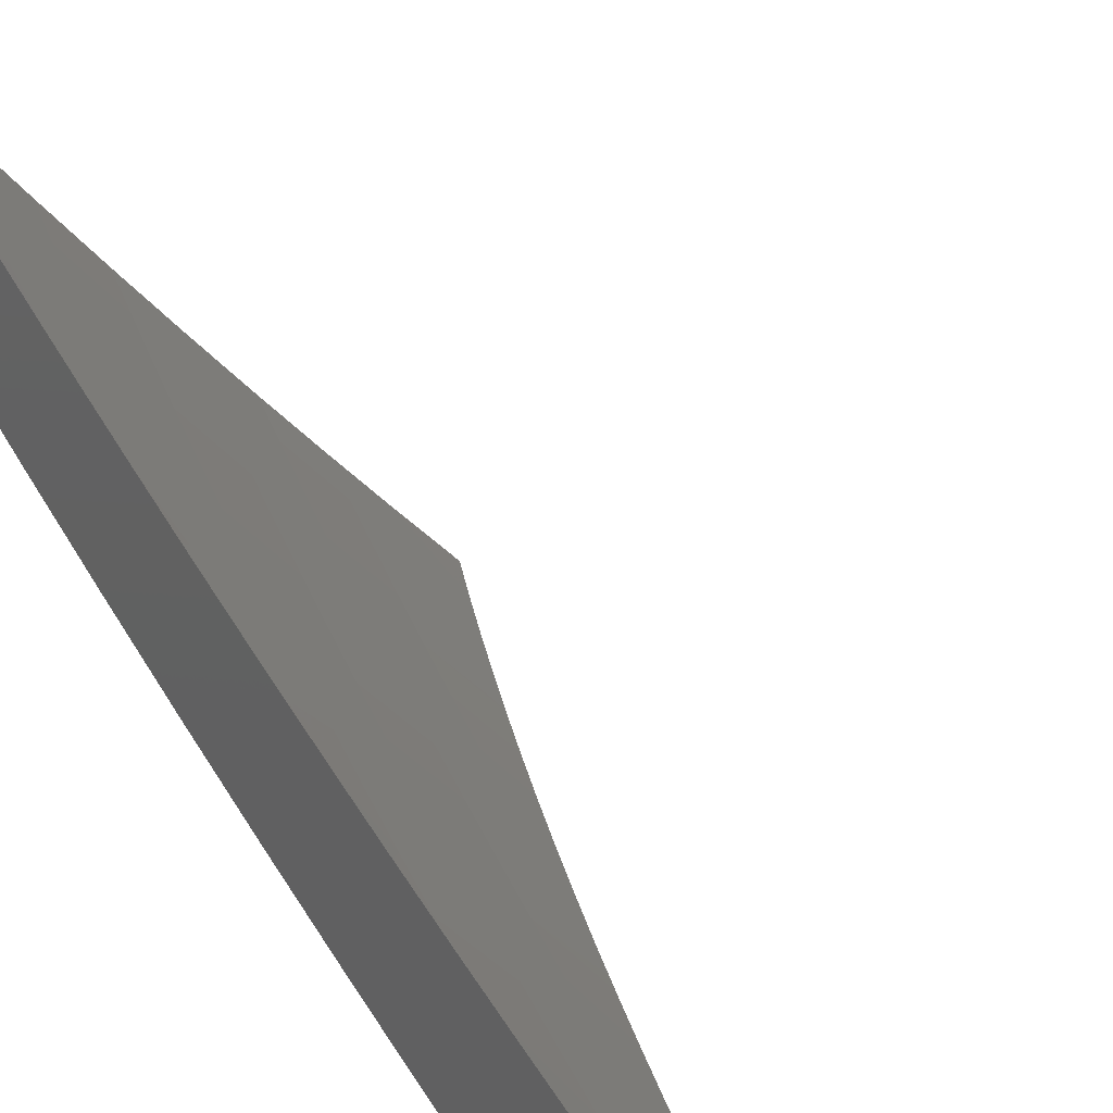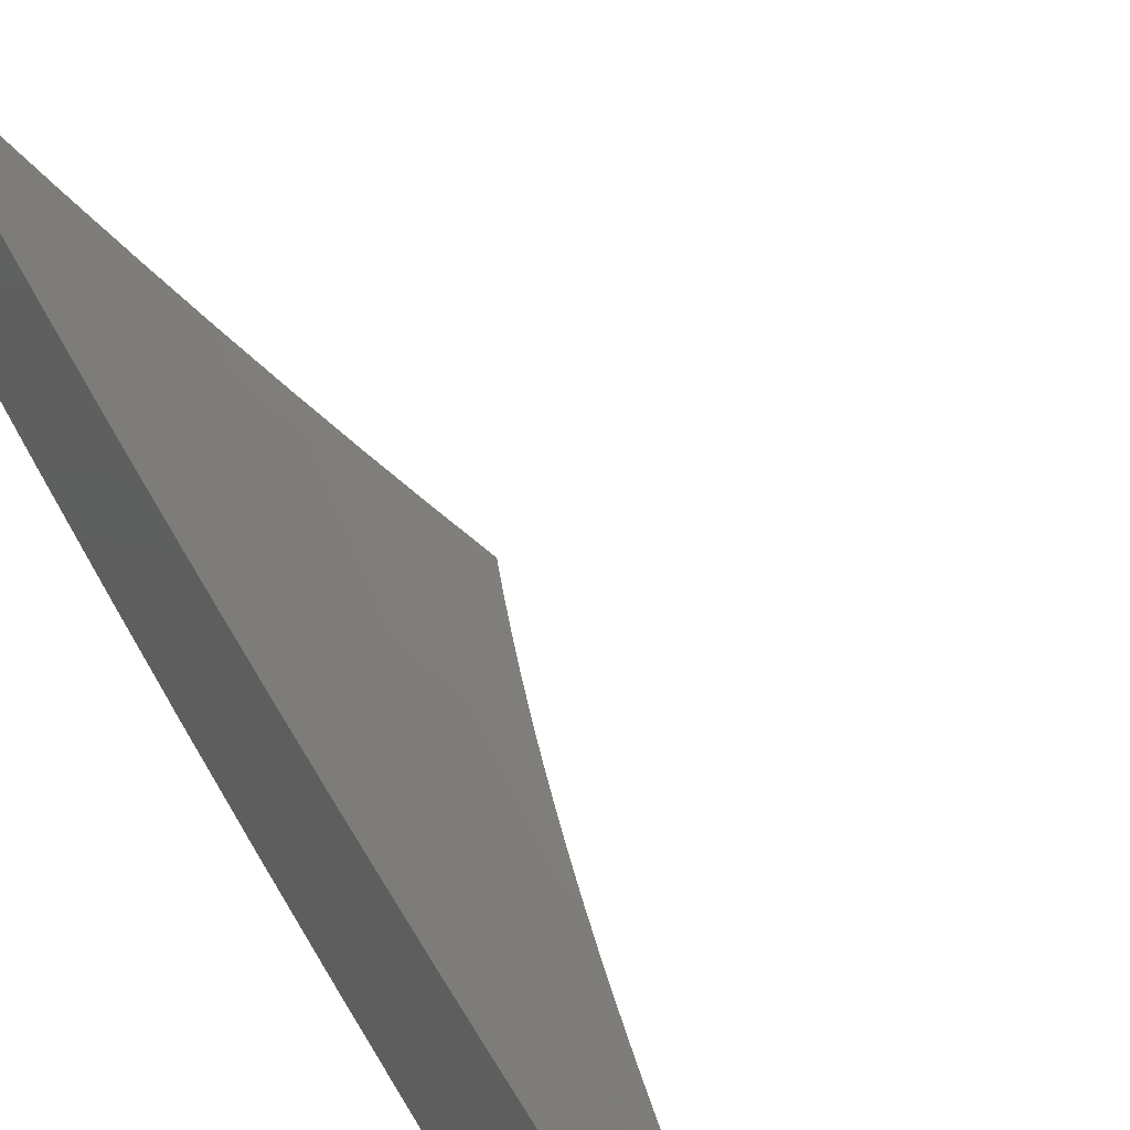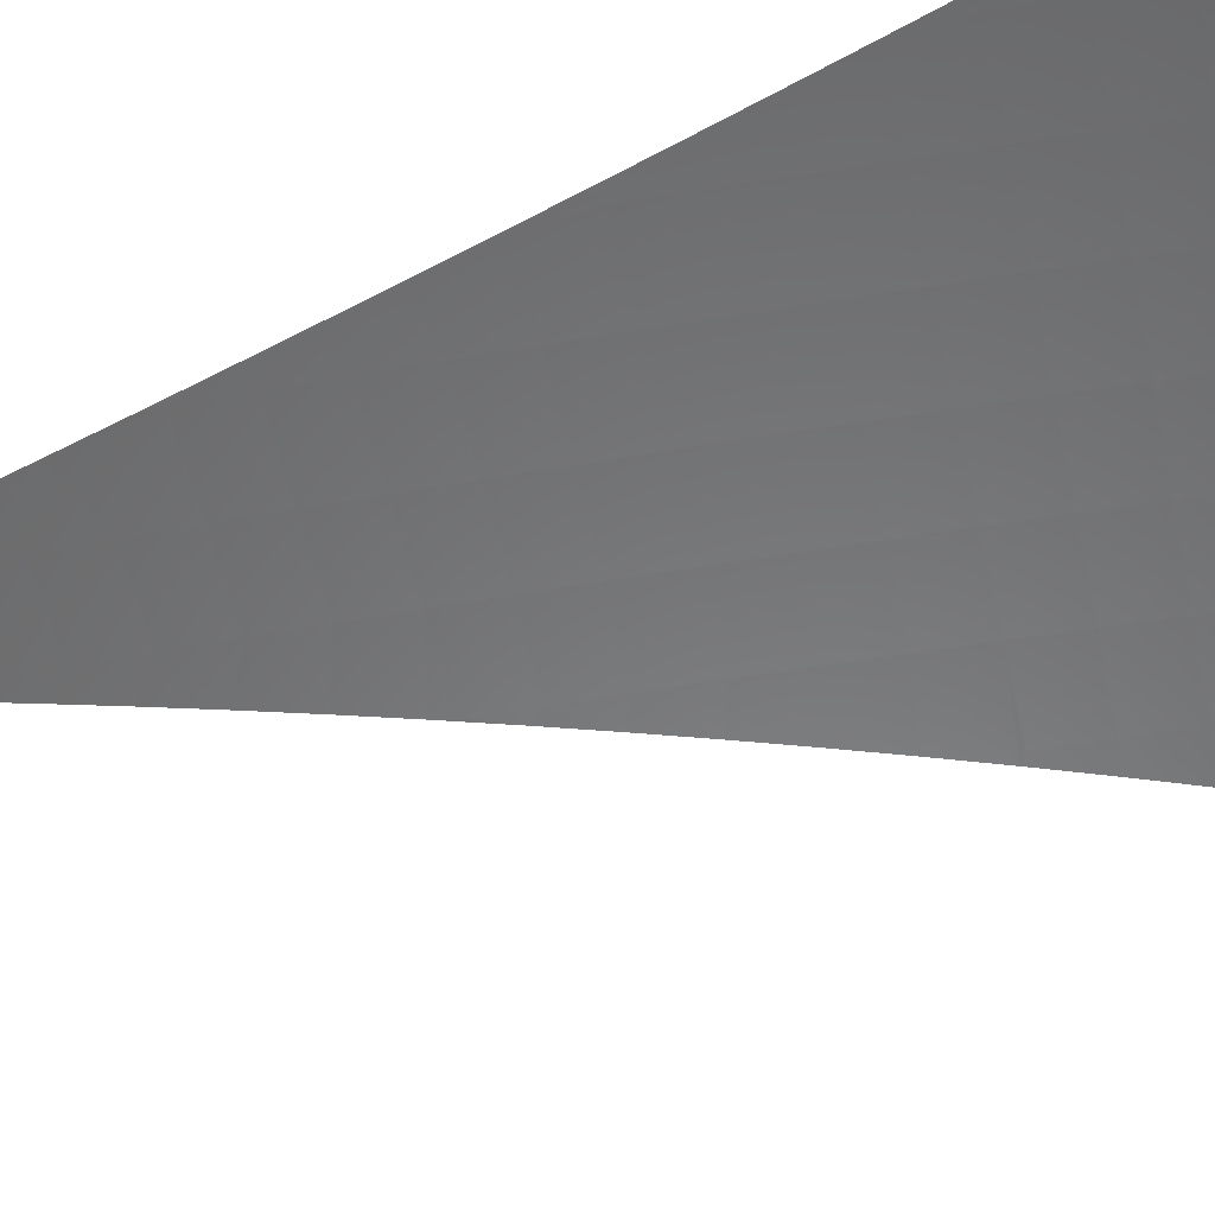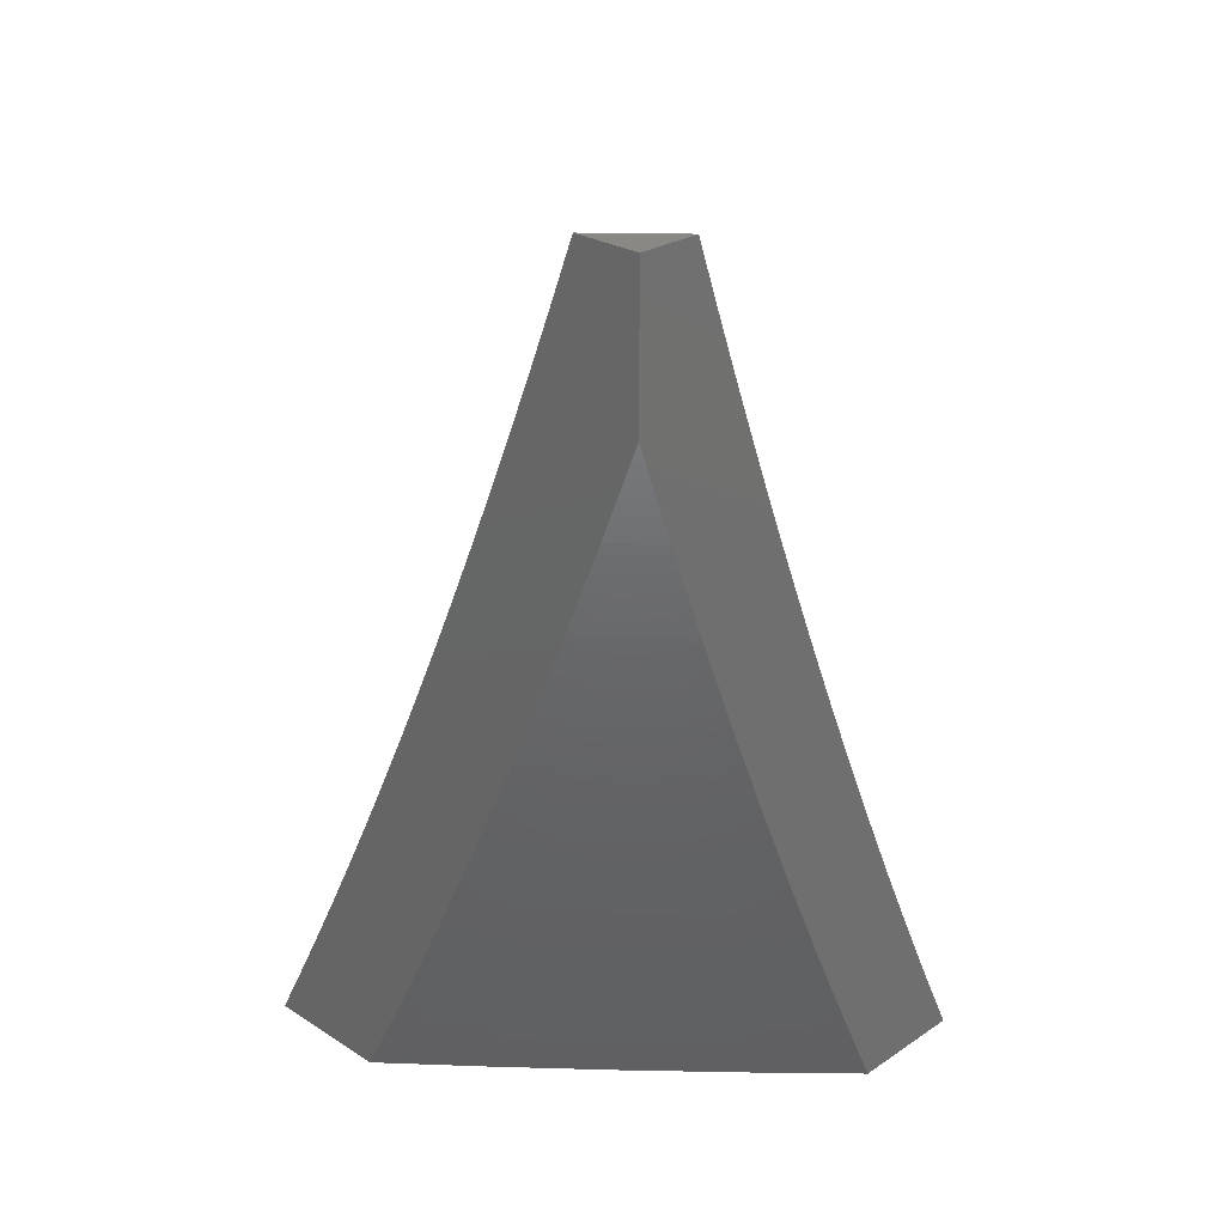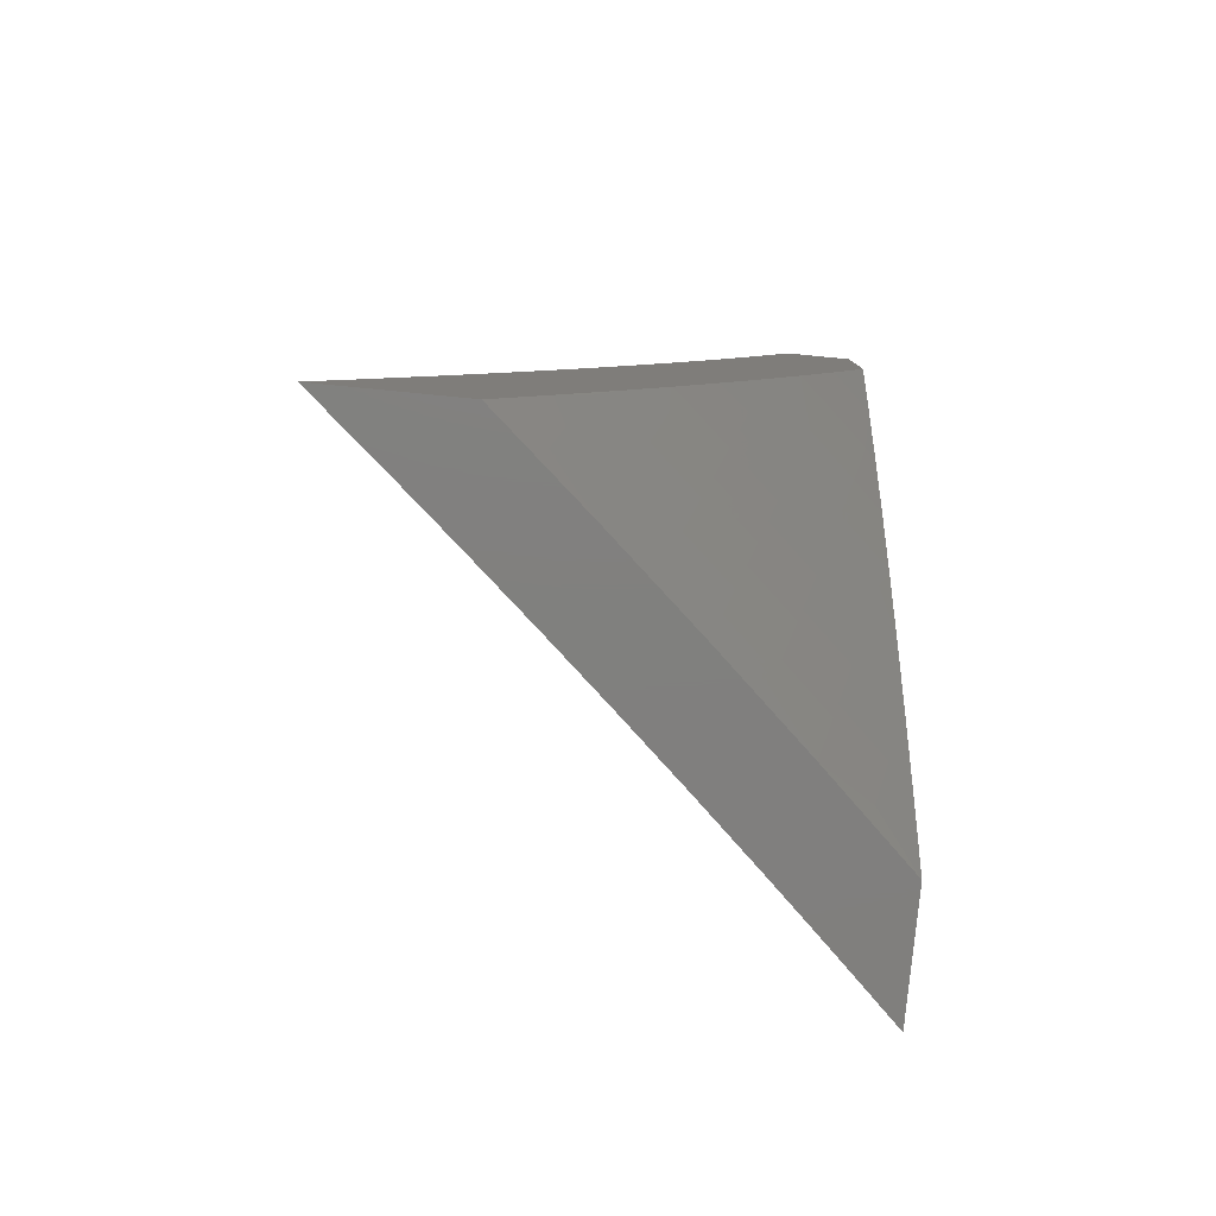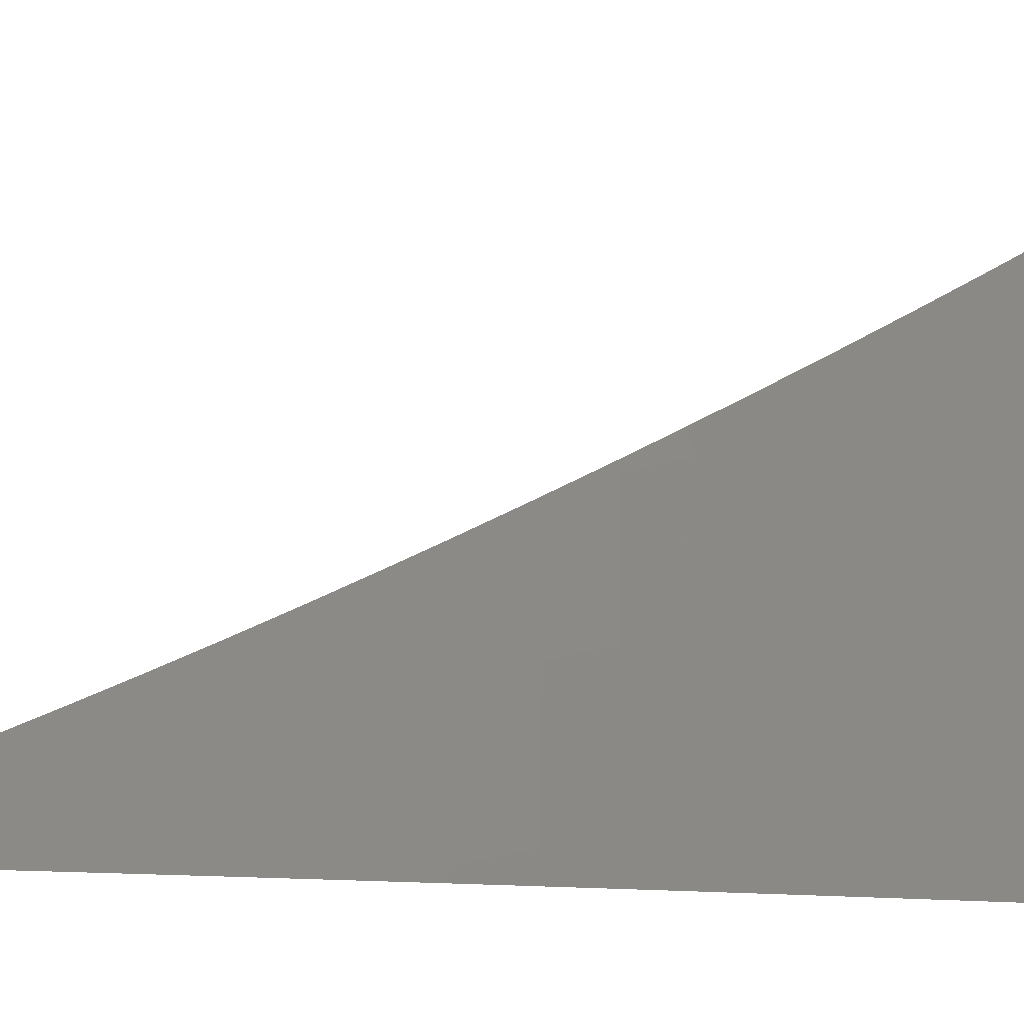
<metadata>
{"format":"stl","ext":"stl","renderer":"f3d","projection":"perspective","resolution":1024,"background":"white","views":[{"elev":25.9,"azim":-34.8,"up":"+Y"},{"elev":26.7,"azim":-32.2,"up":"+Y"},{"elev":75.0,"azim":71.1,"up":"+Y"},{"elev":26.6,"azim":-45.6,"up":"+Z"},{"elev":-79.9,"azim":-95.5,"up":"+Z"},{"elev":-2.6,"azim":91.9,"up":"+Y"}]}
</metadata>
<code>
# stl→obj: 215 verts, 426 faces
v -7.505 -7 -4
v -7.569 -6.934 -4
v -7.536 -7 -3.939
v -7.585 -6.948 -3.94
v -7.565 -7 -3.878
v -7.601 -6.962 -3.88
v -7.616 -6.976 -3.82
v -7.664 -6.895 -3.88
v -7.679 -6.909 -3.82
v -7.727 -6.828 -3.88
v -7.743 -6.842 -3.82
v -7.79 -6.76 -3.88
v -7.805 -6.773 -3.82
v -7.851 -6.691 -3.88
v -7.867 -6.705 -3.82
v -7.913 -6.622 -3.88
v -7.928 -6.635 -3.82
v -7.973 -6.552 -3.88
v -7.989 -6.565 -3.82
v -8 -6.522 -3.879
v -8 -6.554 -3.818
v -7.633 -6.867 -4
v -7.649 -6.881 -3.94
v -7.695 -6.8 -4
v -7.711 -6.814 -3.94
v -7.758 -6.732 -4
v -7.774 -6.746 -3.94
v -7.819 -6.664 -4
v -7.835 -6.678 -3.94
v -7.88 -6.595 -4
v -7.896 -6.609 -3.94
v -7.94 -6.526 -4
v -7.957 -6.539 -3.94
v -8 -6.456 -4
v -8 -6.489 -3.939
v -8 -6.586 -3.756
v -7.944 -6.648 -3.76
v -7.882 -6.718 -3.76
v -7.82 -6.787 -3.76
v -7.758 -6.855 -3.76
v -7.695 -6.923 -3.76
v -7.631 -6.99 -3.76
v -7.595 -7 -3.817
v -7.959 -6.661 -3.7
v -8 -6.617 -3.695
v -7.974 -6.673 -3.64
v -8 -6.648 -3.633
v -7.989 -6.686 -3.58
v -8 -6.678 -3.57
v -8 -6.707 -3.508
v -8 -6.737 -3.445
v -7.956 -6.78 -3.46
v -7.942 -6.768 -3.52
v -7.927 -6.756 -3.58
v -7.913 -6.743 -3.64
v -7.898 -6.731 -3.7
v -7.97 -6.792 -3.399
v -8 -6.765 -3.382
v -7.983 -6.803 -3.339
v -8 -6.793 -3.319
v -7.997 -6.815 -3.279
v -8 -6.821 -3.256
v -8 -6.848 -3.192
v -8 -6.874 -3.128
v -7.959 -6.907 -3.159
v -7.947 -6.896 -3.219
v -7.934 -6.885 -3.279
v -7.92 -6.873 -3.339
v -7.907 -6.861 -3.399
v -7.893 -6.85 -3.46
v -7.879 -6.837 -3.52
v -7.865 -6.825 -3.58
v -7.85 -6.812 -3.64
v -7.835 -6.8 -3.7
v -7.972 -6.918 -3.098
v -8 -6.9 -3.064
v -7.984 -6.928 -3.038
v -8 -6.925 -3
v -7.932 -7 -3
v -7.92 -6.998 -3.038
v -7.909 -7 -3.064
v -7.908 -6.987 -3.098
v -7.885 -7 -3.128
v -7.895 -6.976 -3.159
v -7.861 -7 -3.191
v -7.883 -6.965 -3.219
v -7.837 -7 -3.255
v -7.87 -6.954 -3.279
v -7.812 -7 -3.318
v -7.857 -6.942 -3.339
v -7.786 -7 -3.381
v -7.843 -6.931 -3.399
v -7.78 -6.999 -3.399
v -7.83 -6.918 -3.46
v -7.766 -6.987 -3.46
v -7.816 -6.906 -3.52
v -7.752 -6.974 -3.52
v -7.802 -6.894 -3.58
v -7.738 -6.962 -3.58
v -7.787 -6.881 -3.64
v -7.724 -6.949 -3.64
v -7.773 -6.868 -3.7
v -7.709 -6.936 -3.7
v -7.76 -7 -3.444
v -7.734 -7 -3.507
v -7.707 -7 -3.569
v -7.68 -7 -3.631
v -7.652 -7 -3.693
v -7.623 -7 -3.755
v -7.912 -6.704 -4
v -7.963 -6.659 -3.974
v -8 -6.603 -4
v -7.97 -6.665 -3.948
v -8 -6.658 -3.898
v -7.977 -6.671 -3.922
v -7.984 -6.677 -3.895
v -7.94 -6.727 -3.895
v -7.946 -6.733 -3.869
v -7.902 -6.783 -3.869
v -7.908 -6.789 -3.843
v -7.863 -6.839 -3.843
v -7.87 -6.845 -3.817
v -7.824 -6.895 -3.817
v -7.831 -6.901 -3.791
v -7.785 -6.951 -3.791
v -7.791 -6.956 -3.764
v -7.737 -7 -3.793
v -7.784 -7 -3.689
v -7.822 -6.804 -4
v -7.874 -6.76 -3.974
v -7.919 -6.71 -3.974
v -7.926 -6.716 -3.948
v -7.933 -6.722 -3.922
v -7.731 -6.902 -4
v -7.783 -6.859 -3.974
v -7.829 -6.81 -3.974
v -7.836 -6.816 -3.948
v -7.881 -6.766 -3.948
v -7.843 -6.822 -3.922
v -7.888 -6.772 -3.922
v -7.849 -6.828 -3.895
v -7.895 -6.778 -3.895
v -7.856 -6.834 -3.869
v -7.638 -7 -4
v -7.692 -6.958 -3.974
v -7.738 -6.909 -3.974
v -7.744 -6.915 -3.948
v -7.79 -6.865 -3.948
v -7.751 -6.921 -3.922
v -7.797 -6.871 -3.922
v -7.758 -6.927 -3.895
v -7.804 -6.877 -3.895
v -7.765 -6.933 -3.869
v -7.811 -6.883 -3.869
v -7.771 -6.939 -3.843
v -7.817 -6.889 -3.843
v -7.778 -6.945 -3.817
v -7.698 -6.964 -3.948
v -7.688 -7 -3.897
v -7.705 -6.97 -3.922
v -7.712 -6.976 -3.895
v -7.725 -6.988 -3.843
v -7.718 -6.982 -3.869
v -7.83 -7 -3.585
v -7.823 -6.985 -3.633
v -7.81 -6.974 -3.686
v -7.798 -6.962 -3.738
v -7.844 -6.912 -3.738
v -7.837 -6.907 -3.764
v -7.883 -6.857 -3.764
v -7.876 -6.851 -3.791
v -7.922 -6.801 -3.791
v -7.915 -6.795 -3.817
v -7.96 -6.745 -3.817
v -7.953 -6.739 -3.843
v -7.998 -6.688 -3.843
v -7.991 -6.683 -3.869
v -7.835 -6.996 -3.581
v -7.874 -7 -3.479
v -7.894 -6.957 -3.528
v -7.906 -6.967 -3.476
v -7.94 -6.906 -3.528
v -7.952 -6.917 -3.476
v -7.986 -6.856 -3.528
v -7.998 -6.866 -3.476
v -8 -6.862 -3.48
v -8 -6.91 -3.374
v -7.976 -6.938 -3.37
v -7.93 -6.988 -3.37
v -7.959 -7 -3.267
v -7.918 -7 -3.373
v -8 -7 -3.16
v -7.999 -6.958 -3.265
v -8 -6.956 -3.267
v -8 -6.813 -3.586
v -7.973 -6.845 -3.581
v -7.928 -6.896 -3.581
v -7.882 -6.946 -3.581
v -7.869 -6.935 -3.633
v -7.857 -6.924 -3.686
v -7.961 -6.834 -3.633
v -8 -6.763 -3.69
v -7.993 -6.773 -3.686
v -7.98 -6.762 -3.738
v -7.948 -6.823 -3.686
v -7.935 -6.812 -3.738
v -7.902 -6.874 -3.686
v -7.889 -6.863 -3.738
v -8 -6.711 -3.794
v -7.973 -6.756 -3.764
v -7.928 -6.807 -3.764
v -7.967 -6.75 -3.791
v -7.915 -6.885 -3.633
v -7.732 -6.994 -3.817
v -8 -7 -3
f 1 2 3
f 3 2 4
f 3 4 5
f 5 4 6
f 5 6 7
f 7 6 8
f 7 8 9
f 9 8 10
f 9 10 11
f 11 10 12
f 11 12 13
f 13 12 14
f 13 14 15
f 15 14 16
f 15 16 17
f 17 16 18
f 17 18 19
f 19 18 20
f 19 20 21
f 2 22 4
f 4 22 23
f 4 23 6
f 6 23 8
f 22 24 23
f 23 24 25
f 23 25 8
f 8 25 10
f 24 26 25
f 25 26 27
f 25 27 10
f 10 27 12
f 26 28 27
f 27 28 29
f 27 29 12
f 12 29 14
f 28 30 29
f 29 30 31
f 29 31 14
f 14 31 16
f 30 32 31
f 31 32 33
f 31 33 16
f 16 33 18
f 34 35 32
f 32 35 33
f 35 20 33
f 33 20 18
f 21 36 19
f 19 36 37
f 19 37 17
f 17 37 38
f 17 38 15
f 15 38 39
f 15 39 13
f 13 39 40
f 13 40 11
f 11 40 41
f 11 41 9
f 9 41 42
f 9 42 7
f 7 42 43
f 7 43 5
f 37 36 44
f 44 36 45
f 44 45 46
f 46 45 47
f 46 47 48
f 48 47 49
f 48 49 50
f 51 52 50
f 50 52 53
f 50 53 48
f 48 53 54
f 48 54 46
f 46 54 55
f 46 55 44
f 44 55 56
f 44 56 37
f 37 56 38
f 52 51 57
f 57 51 58
f 57 58 59
f 59 58 60
f 59 60 61
f 61 60 62
f 61 62 63
f 64 65 63
f 63 65 66
f 63 66 61
f 61 66 67
f 61 67 59
f 59 67 68
f 59 68 57
f 57 68 69
f 57 69 52
f 52 69 70
f 52 70 53
f 53 70 71
f 53 71 54
f 54 71 72
f 54 72 55
f 55 72 73
f 55 73 56
f 56 73 74
f 56 74 38
f 38 74 39
f 65 64 75
f 75 64 76
f 75 76 77
f 77 76 78
f 77 78 79
f 77 79 80
f 80 79 81
f 80 81 82
f 82 81 83
f 82 83 84
f 84 83 85
f 84 85 86
f 86 85 87
f 86 87 88
f 88 87 89
f 88 89 90
f 90 89 91
f 90 91 92
f 92 91 93
f 92 93 94
f 94 93 95
f 94 95 96
f 96 95 97
f 96 97 98
f 98 97 99
f 98 99 100
f 100 99 101
f 100 101 102
f 102 101 103
f 102 103 40
f 40 103 41
f 91 104 93
f 93 104 95
f 104 105 95
f 95 105 97
f 105 106 97
f 97 106 99
f 106 107 99
f 99 107 101
f 107 108 101
f 101 108 103
f 108 109 103
f 103 109 41
f 41 109 42
f 42 109 43
f 40 39 102
f 102 39 74
f 102 74 100
f 100 74 73
f 100 73 98
f 98 73 72
f 98 72 96
f 96 72 71
f 96 71 94
f 94 71 70
f 94 70 92
f 92 70 69
f 92 69 90
f 90 69 68
f 90 68 88
f 88 68 67
f 88 67 86
f 86 67 66
f 86 66 84
f 84 66 65
f 84 65 82
f 82 65 75
f 82 75 80
f 80 75 77
f 110 111 112
f 112 111 113
f 112 113 114
f 114 113 115
f 114 115 116
f 116 115 117
f 116 117 118
f 118 117 119
f 118 119 120
f 120 119 121
f 120 121 122
f 122 121 123
f 122 123 124
f 124 123 125
f 124 125 126
f 126 125 127
f 126 127 128
f 129 130 110
f 110 130 131
f 110 131 111
f 111 131 132
f 111 132 113
f 113 132 133
f 113 133 115
f 115 133 117
f 134 135 129
f 129 135 136
f 129 136 130
f 130 136 137
f 130 137 138
f 138 137 139
f 138 139 140
f 140 139 141
f 140 141 142
f 142 141 143
f 142 143 119
f 119 143 121
f 144 145 134
f 134 145 146
f 134 146 135
f 135 146 147
f 135 147 148
f 148 147 149
f 148 149 150
f 150 149 151
f 150 151 152
f 152 151 153
f 152 153 154
f 154 153 155
f 154 155 156
f 156 155 157
f 156 157 123
f 123 157 125
f 145 144 158
f 158 144 159
f 158 159 160
f 160 159 161
f 160 161 151
f 151 161 153
f 127 162 159
f 159 162 163
f 159 163 161
f 161 163 153
f 164 165 128
f 128 165 166
f 128 166 167
f 167 166 168
f 167 168 169
f 169 168 170
f 169 170 171
f 171 170 172
f 171 172 173
f 173 172 174
f 173 174 175
f 175 174 176
f 175 176 177
f 177 176 114
f 177 114 116
f 165 164 178
f 178 164 179
f 178 179 180
f 180 179 181
f 180 181 182
f 182 181 183
f 182 183 184
f 184 183 185
f 184 185 186
f 186 185 187
f 187 185 183
f 187 183 188
f 188 183 189
f 188 189 190
f 190 189 191
f 191 189 181
f 191 181 179
f 192 193 190
f 190 193 194
f 190 194 188
f 188 194 187
f 192 194 193
f 186 195 184
f 184 195 196
f 184 196 182
f 182 196 197
f 182 197 180
f 180 197 198
f 180 198 178
f 178 198 199
f 178 199 165
f 165 199 200
f 165 200 166
f 166 200 168
f 196 195 201
f 201 195 202
f 201 202 203
f 203 202 204
f 203 204 205
f 205 204 206
f 205 206 207
f 207 206 208
f 207 208 200
f 200 208 168
f 202 209 204
f 204 209 210
f 204 210 206
f 206 210 211
f 206 211 208
f 208 211 170
f 208 170 168
f 114 176 209
f 209 176 174
f 209 174 212
f 212 174 172
f 212 172 211
f 211 172 170
f 175 177 118
f 118 177 116
f 132 131 138
f 138 131 130
f 133 132 140
f 140 132 138
f 117 133 142
f 142 133 140
f 142 119 117
f 175 118 120
f 175 120 173
f 173 120 122
f 173 122 171
f 171 122 124
f 171 124 169
f 169 124 126
f 169 126 167
f 167 126 128
f 212 211 210
f 203 205 201
f 201 205 213
f 201 213 197
f 197 213 198
f 213 205 207
f 197 196 201
f 209 212 210
f 137 136 148
f 148 136 135
f 139 137 150
f 150 137 148
f 141 139 152
f 152 139 150
f 143 141 154
f 154 141 152
f 121 143 156
f 156 143 154
f 156 123 121
f 213 207 199
f 199 207 200
f 199 198 213
f 181 189 183
f 149 147 158
f 158 147 145
f 147 146 145
f 151 149 160
f 160 149 158
f 155 153 163
f 157 155 162
f 162 155 163
f 162 214 157
f 157 214 127
f 157 127 125
f 214 162 127
f 215 78 192
f 192 78 76
f 192 76 194
f 194 76 64
f 194 64 63
f 194 63 187
f 187 63 62
f 187 62 60
f 187 60 186
f 186 60 58
f 186 58 195
f 195 58 51
f 195 51 50
f 195 50 202
f 202 50 49
f 202 49 47
f 202 47 209
f 209 47 45
f 209 45 114
f 114 45 36
f 114 36 21
f 114 21 112
f 112 21 20
f 112 20 35
f 35 34 112
f 34 32 112
f 112 32 30
f 112 30 110
f 110 30 28
f 110 28 129
f 129 28 26
f 129 26 24
f 129 24 134
f 134 24 22
f 134 22 144
f 144 22 2
f 144 2 1
f 79 78 215
f 1 3 144
f 144 3 5
f 144 5 43
f 144 43 159
f 159 43 109
f 159 109 108
f 159 108 127
f 127 108 107
f 127 107 128
f 128 107 106
f 128 106 105
f 128 105 164
f 164 105 104
f 164 104 91
f 164 91 179
f 179 91 89
f 179 89 191
f 191 89 87
f 191 87 85
f 191 85 190
f 190 85 83
f 190 83 81
f 190 81 192
f 192 81 79
f 192 79 215

</code>
